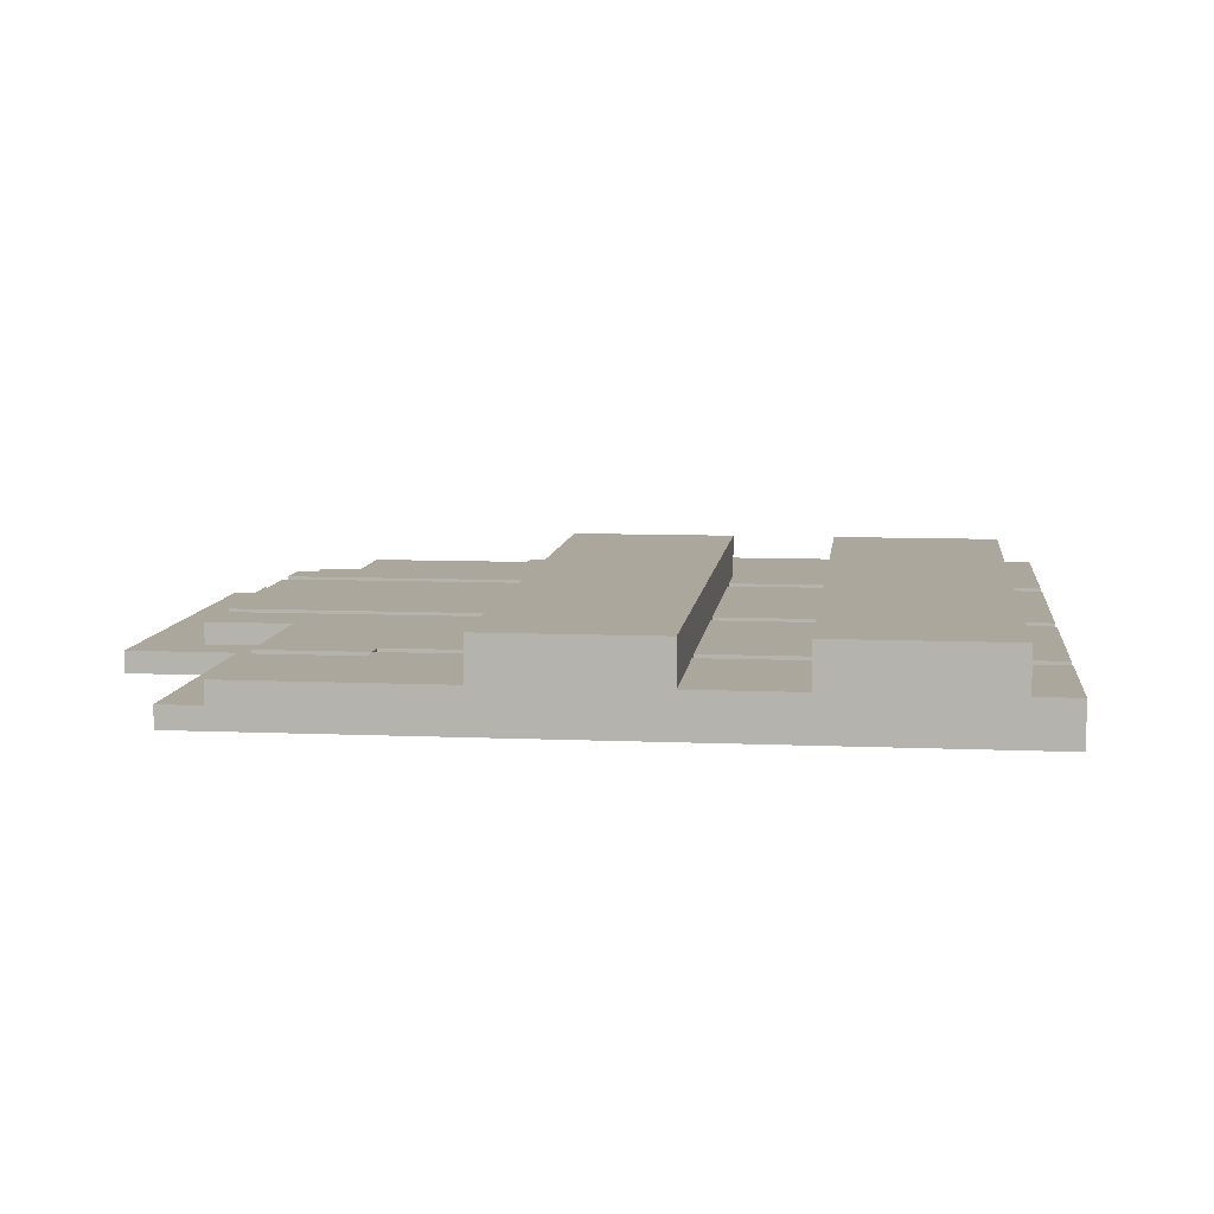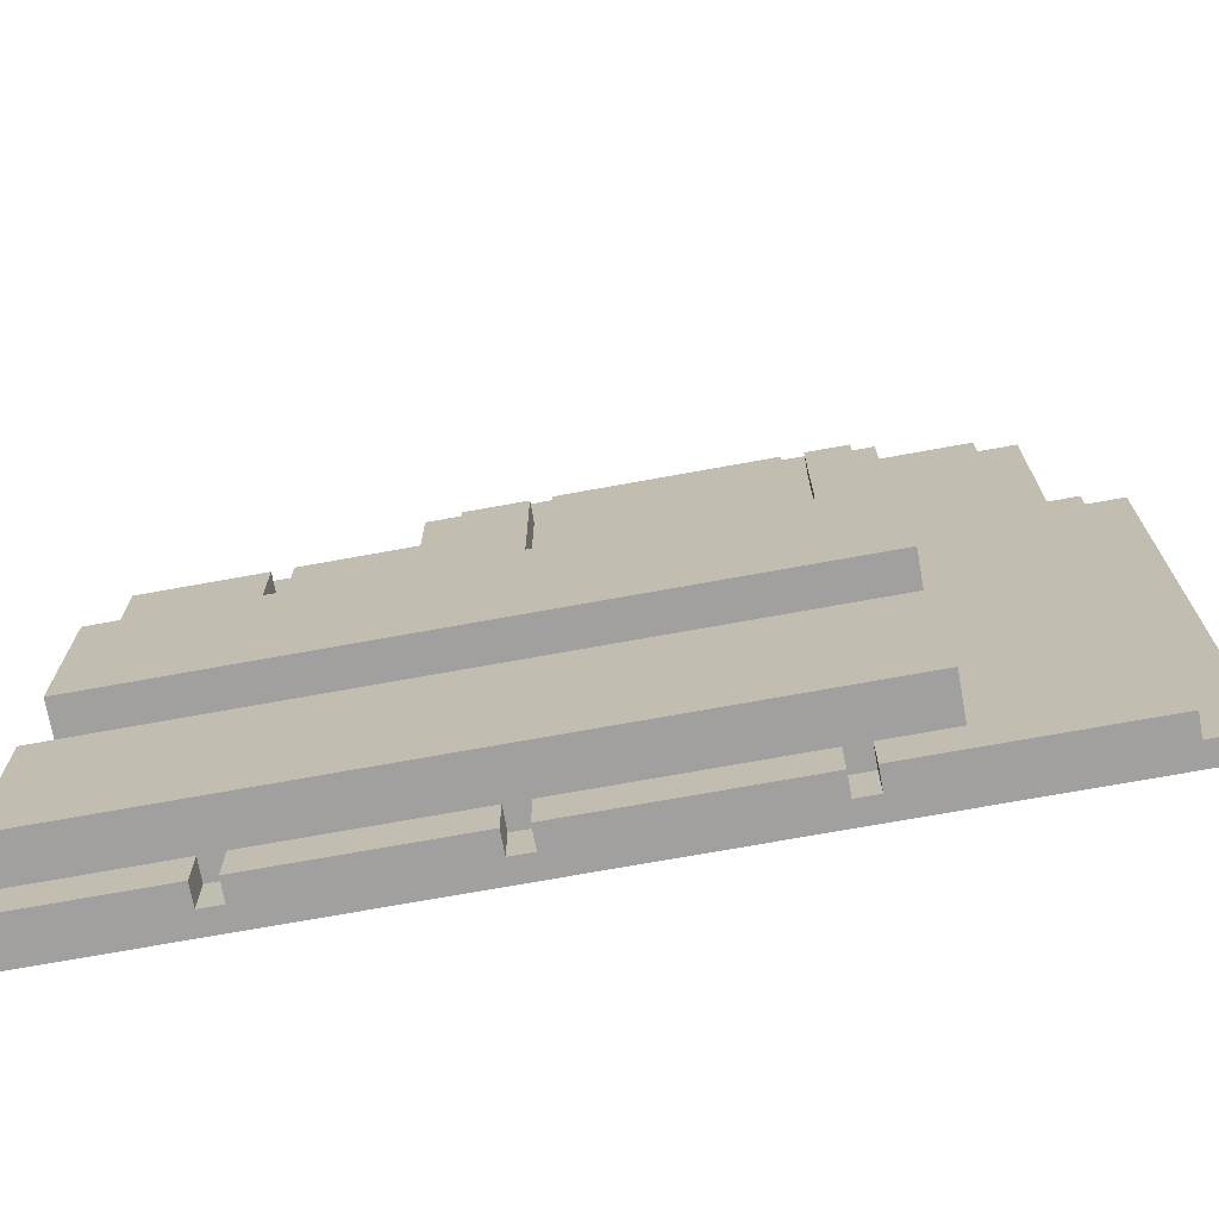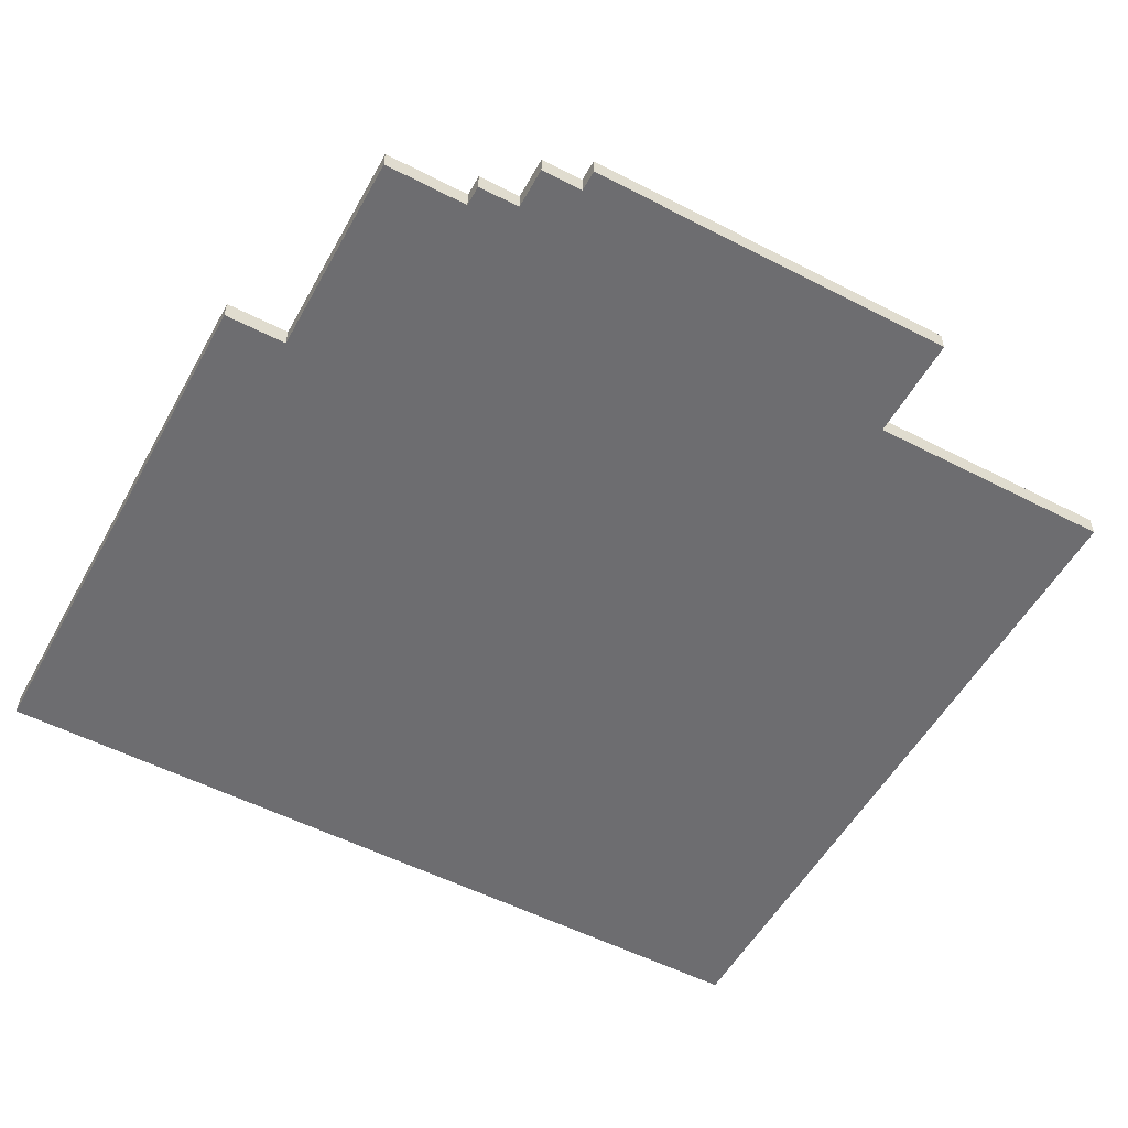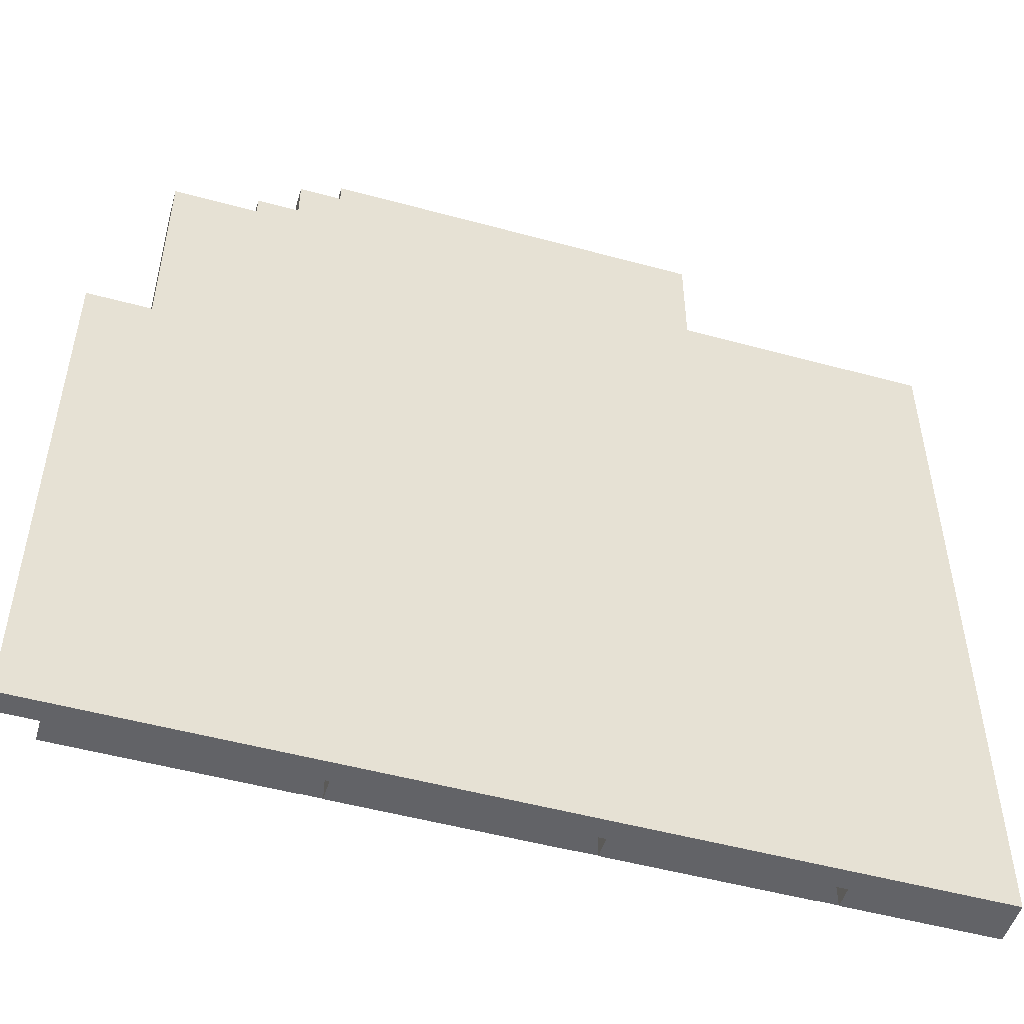
<metadata>
{"format":"obj","ext":"obj","renderer":"f3d","projection":"perspective","resolution":1024,"background":"white","views":[{"elev":8.4,"azim":-83.3,"up":"+Z"},{"elev":-71.8,"azim":10.3,"up":"+Y"},{"elev":-54.1,"azim":151.3,"up":"+Z"},{"elev":-51.0,"azim":163.4,"up":"+Y"}]}
</metadata>
<code>
o
v -2 -2 0
v -2 -2 -0.2
v -2 -1.8 0.2
v -2 -1.8 0
v -2 -1.8 -0.1
v -2 -1.7 0.1
v -2 -1.7 0
v -2 -1.1 0.1
v -2 -1.1 0
v -2 -1 0.2
v -2 -1 0
v -2 -1 -0.1
v -2 -0.5 0.2
v -2 -0.5 0
v -2 -0.5 -0.1
v -2 -0.4 0.1
v -2 -0.4 0
v -2 0.2 0.1
v -2 0.2 0
v -2 0.3 0.2
v -2 0.3 0
v -2 0.3 -0.1
v -2 1.3 0
v -2 1.3 -0.1
v -2 1.3 -0.2
v -2 1.5 -0.1
v -2 1.5 -0.2
v -1.3 0.8 0
v -1.3 0.8 -0.1
v -1.3 1.3 0
v -1.3 1.3 -0.1
v -1.2 -2 0
v -1.2 -2 -0.1
v -1.2 -1.8 0
v -1.2 -1.8 -0.1
v -1.2 -1 0
v -1.2 -1 -0.1
v -1.2 -0.5 0
v -1.2 -0.5 -0.1
v -1.2 0.3 0
v -1.2 0.3 -0.1
v -1.2 0.8 0
v -1.2 0.8 -0.1
v -0.8 1.5 -0.1
v -0.8 1.5 -0.2
v -0.8 2 -0.1
v -0.8 2 -0.2
v -0.6 1.3 0
v -0.6 1.3 -0.1
v -0.6 1.7 0
v -0.6 1.7 -0.1
v -0.2 -2 0
v -0.2 -2 -0.1
v -0.2 -1.8 0
v -0.2 -1.8 -0.1
v -0.2 -1 0
v -0.2 -1 -0.1
v -0.2 -0.5 0
v -0.2 -0.5 -0.1
v -0.2 0.3 0
v -0.2 0.3 -0.1
v -0.2 1.7 0
v -0.2 1.7 -0.1
v 0.9 -2 0
v 0.9 -2 -0.1
v 0.9 -1.8 0
v 0.9 -1.8 -0.1
v 0.9 -1 0
v 0.9 -1 -0.1
v 0.9 -0.5 0
v 0.9 -0.5 -0.1
v 0.9 0.3 0
v 0.9 0.3 -0.1
v 0.9 1.7 0
v 0.9 1.7 -0.1
v -1.4 0.8 0
v -1.4 0.8 -0.1
v -1.4 1.3 0
v -1.4 1.3 -0.1
v -1.3 -2 0
v -1.3 -2 -0.1
v -1.3 -1.8 0
v -1.3 -1.8 -0.1
v -1.3 -1 0
v -1.3 -1 -0.1
v -1.3 -0.5 0
v -1.3 -0.5 -0.1
v -1.3 0.3 0
v -1.3 0.3 -0.1
v -1.3 0.8 0
v -1.3 0.8 -0.1
v -0.3 -2 0
v -0.3 -2 -0.1
v -0.3 -1.8 0
v -0.3 -1.8 -0.1
v -0.3 -1 0
v -0.3 -1 -0.1
v -0.3 -0.5 0
v -0.3 -0.5 -0.1
v -0.3 0.3 0
v -0.3 0.3 -0.1
v -0.3 1.7 0
v -0.3 1.7 -0.1
v 0.8 -2 0
v 0.8 -2 -0.1
v 0.8 -1.8 0
v 0.8 -1.8 -0.1
v 0.8 -1 0
v 0.8 -1 -0.1
v 0.8 -0.5 0
v 0.8 -0.5 -0.1
v 0.8 0.3 0
v 0.8 0.3 -0.1
v 0.8 1.7 0
v 0.8 1.7 -0.1
v 1 1.9 -0.1
v 1 1.9 -0.2
v 1 2 -0.1
v 1 2 -0.2
v 1.1 1.6 0
v 1.1 1.6 -0.1
v 1.1 1.7 0
v 1.1 1.7 -0.1
v 1.2 -1.8 0.2
v 1.2 -1.8 0
v 1.2 -1 0.2
v 1.2 -1 0
v 1.2 -0.5 0.2
v 1.2 -0.5 0
v 1.2 0.3 0.2
v 1.2 0.3 0
v 1.2 1.4 0
v 1.2 1.4 -0.1
v 1.2 1.6 0
v 1.2 1.6 -0.1
v 1.2 1.7 -0.1
v 1.2 1.7 -0.2
v 1.2 1.9 -0.1
v 1.2 1.9 -0.2
v 1.4 1.6 -0.1
v 1.4 1.6 -0.2
v 1.4 1.7 -0.1
v 1.4 1.7 -0.2
v 1.6 0.6 0
v 1.6 0.6 -0.1
v 1.6 1.4 0
v 1.6 1.4 -0.1
v 1.7 0.4 0
v 1.7 0.4 -0.1
v 1.7 0.6 0
v 1.7 0.6 -0.1
v 1.8 0.6 -0.1
v 1.8 0.6 -0.2
v 1.8 1.6 -0.1
v 1.8 1.6 -0.2
v 1.9 -2 0
v 1.9 -2 -0.1
v 1.9 0.4 0
v 1.9 0.4 -0.1
v 2.1 -2 -0.1
v 2.1 -2 -0.2
v 2.1 0.6 -0.1
v 2.1 0.6 -0.2
v -2 -1.8 0.2
v -2 -1 0.2
v -2 -0.5 0.2
v -2 0.3 0.2
v 2.384e-07 -1.4 0.2
v 2.384e-07 -1.1 0.2
v 2.384e-07 -0.1 0.2
v 2.384e-07 0.2 0.2
v 0.9 -1.4 0.2
v 0.9 -1.1 0.2
v 0.9 -0.1 0.2
v 0.9 0.2 0.2
v 1.2 -1.8 0.2
v 1.2 -1 0.2
v 1.2 -0.5 0.2
v 1.2 0.3 0.2
v -2 -2 0
v -2 -1.8 0
v -2 -1 0
v -2 -0.5 0
v -2 0.3 0
v -2 1.3 0
v -1.4 0.8 0
v -1.4 1.3 0
v -1.3 -2 0
v -1.3 -1.8 0
v -1.3 -1 0
v -1.3 -0.5 0
v -1.3 0.3 0
v -1.3 0.8 0
v -1.3 1.3 0
v -1.2 -2 0
v -1.2 -1.8 0
v -1.2 -1 0
v -1.2 -0.5 0
v -1.2 0.3 0
v -1.2 0.8 0
v -0.6 1.3 0
v -0.6 1.7 0
v -0.3 -2 0
v -0.3 -1.8 0
v -0.3 -1 0
v -0.3 -0.5 0
v -0.3 0.3 0
v -0.3 1.7 0
v -0.2 -2 0
v -0.2 -1.8 0
v -0.2 -1 0
v -0.2 -0.5 0
v -0.2 0.3 0
v -0.2 1.7 0
v 0.8 -2 0
v 0.8 -1.8 0
v 0.8 -1 0
v 0.8 -0.5 0
v 0.8 0.3 0
v 0.8 1.7 0
v 0.9 -2 0
v 0.9 -1.8 0
v 0.9 -1 0
v 0.9 -0.5 0
v 0.9 0.3 0
v 0.9 1.7 0
v 1.1 1.6 0
v 1.1 1.7 0
v 1.2 -1.8 0
v 1.2 -1 0
v 1.2 -0.5 0
v 1.2 0.3 0
v 1.2 1.4 0
v 1.2 1.6 0
v 1.6 0.6 0
v 1.6 1.4 0
v 1.7 0.4 0
v 1.7 0.6 0
v 1.9 -2 0
v 1.9 0.4 0
v -2 1.3 -0.1
v -2 1.5 -0.1
v -1.4 0.8 -0.1
v -1.4 1.3 -0.1
v -1.3 -2 -0.1
v -1.3 -1.8 -0.1
v -1.3 -1 -0.1
v -1.3 -0.5 -0.1
v -1.3 0.3 -0.1
v -1.3 0.8 -0.1
v -1.3 1.3 -0.1
v -1.2 -2 -0.1
v -1.2 -1.8 -0.1
v -1.2 -1 -0.1
v -1.2 -0.5 -0.1
v -1.2 0.3 -0.1
v -1.2 0.8 -0.1
v -0.8 1.5 -0.1
v -0.8 2 -0.1
v -0.6 1.3 -0.1
v -0.6 1.7 -0.1
v -0.3 -2 -0.1
v -0.3 -1.8 -0.1
v -0.3 -1 -0.1
v -0.3 -0.5 -0.1
v -0.3 0.3 -0.1
v -0.3 1.7 -0.1
v -0.2 -2 -0.1
v -0.2 -1.8 -0.1
v -0.2 -1 -0.1
v -0.2 -0.5 -0.1
v -0.2 0.3 -0.1
v -0.2 1.7 -0.1
v 0.8 -2 -0.1
v 0.8 -1.8 -0.1
v 0.8 -1 -0.1
v 0.8 -0.5 -0.1
v 0.8 0.3 -0.1
v 0.8 1.7 -0.1
v 0.9 -2 -0.1
v 0.9 -1.8 -0.1
v 0.9 -1 -0.1
v 0.9 -0.5 -0.1
v 0.9 0.3 -0.1
v 0.9 1.7 -0.1
v 1 1.9 -0.1
v 1 2 -0.1
v 1.1 1.6 -0.1
v 1.1 1.7 -0.1
v 1.2 1.4 -0.1
v 1.2 1.6 -0.1
v 1.2 1.7 -0.1
v 1.2 1.9 -0.1
v 1.4 1.6 -0.1
v 1.4 1.7 -0.1
v 1.6 0.6 -0.1
v 1.6 1.4 -0.1
v 1.7 0.4 -0.1
v 1.7 0.6 -0.1
v 1.8 0.6 -0.1
v 1.8 1.6 -0.1
v 1.9 -2 -0.1
v 1.9 0.4 -0.1
v 2.1 -2 -0.1
v 2.1 0.6 -0.1
v -2 -2 -0.2
v -2 1.3 -0.2
v -2 1.5 -0.2
v -0.8 1.5 -0.2
v -0.8 2 -0.2
v -0.6 1.3 -0.2
v -0.6 1.7 -0.2
v 1 1.9 -0.2
v 1 2 -0.2
v 1.1 1.6 -0.2
v 1.1 1.7 -0.2
v 1.2 1.4 -0.2
v 1.2 1.6 -0.2
v 1.2 1.7 -0.2
v 1.2 1.9 -0.2
v 1.4 1.6 -0.2
v 1.4 1.7 -0.2
v 1.6 0.6 -0.2
v 1.6 1.4 -0.2
v 1.7 0.4 -0.2
v 1.7 0.6 -0.2
v 1.8 0.6 -0.2
v 1.8 1.6 -0.2
v 1.9 -2 -0.2
v 1.9 0.4 -0.2
v 2.1 -2 -0.2
v 2.1 0.6 -0.2
v -2 -2 0
v -1.3 -2 0
v -1.2 -2 0
v -0.3 -2 0
v -0.2 -2 0
v 0.8 -2 0
v 0.9 -2 0
v 1.9 -2 0
v -1.3 -2 -0.1
v -1.2 -2 -0.1
v -0.3 -2 -0.1
v -0.2 -2 -0.1
v 0.8 -2 -0.1
v 0.9 -2 -0.1
v 1.9 -2 -0.1
v 2.1 -2 -0.1
v -2 -2 -0.2
v 1.9 -2 -0.2
v 2.1 -2 -0.2
v -2 -1.8 0.2
v 1.2 -1.8 0.2
v -2 -1.8 0
v -1.3 -1.8 0
v -1.2 -1.8 0
v -0.3 -1.8 0
v -0.2 -1.8 0
v 0.8 -1.8 0
v 0.9 -1.8 0
v 1.2 -1.8 0
v -1.3 -1.8 -0.1
v -1.2 -1.8 -0.1
v -0.3 -1.8 -0.1
v -0.2 -1.8 -0.1
v 0.8 -1.8 -0.1
v 0.9 -1.8 -0.1
v -2 -0.5 0.2
v 1.2 -0.5 0.2
v -2 -0.5 0
v -1.3 -0.5 0
v -1.2 -0.5 0
v -0.3 -0.5 0
v -0.2 -0.5 0
v 0.8 -0.5 0
v 0.9 -0.5 0
v 1.2 -0.5 0
v -1.3 -0.5 -0.1
v -1.2 -0.5 -0.1
v -0.3 -0.5 -0.1
v -0.2 -0.5 -0.1
v 0.8 -0.5 -0.1
v 0.9 -0.5 -0.1
v -1.3 0.8 0
v -1.2 0.8 0
v -1.3 0.8 -0.1
v -1.2 0.8 -0.1
v -2 -1 0.2
v 1.2 -1 0.2
v -2 -1 0
v -1.3 -1 0
v -1.2 -1 0
v -0.3 -1 0
v -0.2 -1 0
v 0.8 -1 0
v 0.9 -1 0
v 1.2 -1 0
v -1.3 -1 -0.1
v -1.2 -1 -0.1
v -0.3 -1 -0.1
v -0.2 -1 -0.1
v 0.8 -1 -0.1
v 0.9 -1 -0.1
v -2 0.3 0.2
v 1.2 0.3 0.2
v -2 0.3 0
v -1.3 0.3 0
v -1.2 0.3 0
v -0.3 0.3 0
v -0.2 0.3 0
v 0.8 0.3 0
v 0.9 0.3 0
v 1.2 0.3 0
v -1.3 0.3 -0.1
v -1.2 0.3 -0.1
v -0.3 0.3 -0.1
v -0.2 0.3 -0.1
v 0.8 0.3 -0.1
v 0.9 0.3 -0.1
v 1.7 0.4 0
v 1.9 0.4 0
v 1.7 0.4 -0.1
v 1.9 0.4 -0.1
v 1.6 0.6 0
v 1.7 0.6 0
v 1.6 0.6 -0.1
v 1.7 0.6 -0.1
v 1.8 0.6 -0.1
v 2.1 0.6 -0.1
v 1.8 0.6 -0.2
v 2.1 0.6 -0.2
v -1.4 0.8 0
v -1.3 0.8 0
v -1.4 0.8 -0.1
v -1.3 0.8 -0.1
v -2 1.3 0
v -1.4 1.3 0
v -1.3 1.3 0
v -0.6 1.3 0
v -2 1.3 -0.1
v -1.4 1.3 -0.1
v -1.3 1.3 -0.1
v -0.6 1.3 -0.1
v 1.2 1.4 0
v 1.6 1.4 0
v 1.2 1.4 -0.1
v 1.6 1.4 -0.1
v -2 1.5 -0.1
v -0.8 1.5 -0.1
v -2 1.5 -0.2
v -0.8 1.5 -0.2
v 1.1 1.6 0
v 1.2 1.6 0
v 1.1 1.6 -0.1
v 1.2 1.6 -0.1
v 1.4 1.6 -0.1
v 1.8 1.6 -0.1
v 1.4 1.6 -0.2
v 1.8 1.6 -0.2
v -0.6 1.7 0
v -0.3 1.7 0
v -0.2 1.7 0
v 0.8 1.7 0
v 0.9 1.7 0
v 1.1 1.7 0
v -0.6 1.7 -0.1
v -0.3 1.7 -0.1
v -0.2 1.7 -0.1
v 0.8 1.7 -0.1
v 0.9 1.7 -0.1
v 1.1 1.7 -0.1
v 1.2 1.7 -0.1
v 1.4 1.7 -0.1
v 1.2 1.7 -0.2
v 1.4 1.7 -0.2
v 1 1.9 -0.1
v 1.2 1.9 -0.1
v 1 1.9 -0.2
v 1.2 1.9 -0.2
v -0.8 2 -0.1
v 1 2 -0.1
v -0.8 2 -0.2
v 1 2 -0.2
f 4 2 1
f 5 2 4
f 6 4 3
f 7 5 4
f 7 4 6
f 8 6 3
f 8 7 6
f 9 5 7
f 9 7 8
f 10 8 3
f 10 9 8
f 11 5 9
f 11 9 10
f 12 2 5
f 12 5 11
f 14 12 11
f 15 2 12
f 15 12 14
f 16 14 13
f 17 15 14
f 17 14 16
f 18 16 13
f 18 17 16
f 19 15 17
f 19 17 18
f 20 18 13
f 20 19 18
f 21 15 19
f 21 19 20
f 22 2 15
f 22 15 21
f 23 22 21
f 24 2 22
f 24 22 23
f 25 2 24
f 26 25 24
f 27 25 26
f 30 29 28
f 31 29 30
f 34 33 32
f 35 33 34
f 38 37 36
f 39 37 38
f 42 41 40
f 43 41 42
f 46 45 44
f 47 45 46
f 50 49 48
f 51 49 50
f 54 53 52
f 55 53 54
f 58 57 56
f 59 57 58
f 62 61 60
f 63 61 62
f 66 65 64
f 67 65 66
f 70 69 68
f 71 69 70
f 74 73 72
f 75 73 74
f 76 77 78
f 78 77 79
f 80 81 82
f 82 81 83
f 84 85 86
f 86 85 87
f 88 89 90
f 90 89 91
f 92 93 94
f 94 93 95
f 96 97 98
f 98 97 99
f 100 101 102
f 102 101 103
f 104 105 106
f 106 105 107
f 108 109 110
f 110 109 111
f 112 113 114
f 114 113 115
f 116 117 118
f 118 117 119
f 120 121 122
f 122 121 123
f 124 125 126
f 126 125 127
f 128 129 130
f 130 129 131
f 132 133 134
f 134 133 135
f 136 137 138
f 138 137 139
f 140 141 142
f 142 141 143
f 144 145 146
f 146 145 147
f 148 149 150
f 150 149 151
f 152 153 154
f 154 153 155
f 156 157 158
f 158 157 159
f 160 161 162
f 162 161 163
f 168 165 164
f 169 165 168
f 170 167 166
f 171 167 170
f 172 168 164
f 172 169 168
f 173 165 169
f 173 169 172
f 174 171 170
f 174 170 166
f 175 167 171
f 175 171 174
f 176 172 164
f 176 173 172
f 177 165 173
f 177 173 176
f 178 174 166
f 178 175 174
f 179 167 175
f 179 175 178
f 186 185 184
f 187 185 186
f 188 181 180
f 189 181 188
f 190 183 182
f 191 183 190
f 192 186 184
f 193 186 192
f 200 194 193
f 201 194 200
f 201 200 199
f 203 196 195
f 204 196 203
f 205 198 197
f 206 198 205
f 207 201 199
f 207 202 201
f 208 202 207
f 215 210 209
f 216 210 215
f 217 212 211
f 218 212 217
f 219 214 213
f 220 214 219
f 227 226 225
f 228 226 227
f 229 222 221
f 230 224 223
f 231 224 230
f 232 227 225
f 233 227 232
f 234 227 233
f 235 231 230
f 235 230 229
f 235 233 232
f 235 232 231
f 236 233 235
f 237 235 229
f 238 235 237
f 239 229 221
f 239 237 229
f 240 237 239
f 244 242 241
f 250 244 243
f 251 242 244
f 251 244 250
f 252 246 245
f 253 246 252
f 254 248 247
f 255 248 254
f 256 250 249
f 257 250 256
f 258 242 251
f 260 258 251
f 260 259 258
f 261 259 260
f 267 259 261
f 268 263 262
f 269 263 268
f 270 265 264
f 271 265 270
f 272 267 266
f 273 259 267
f 273 267 272
f 279 259 273
f 280 275 274
f 281 275 280
f 282 277 276
f 283 277 282
f 284 279 278
f 285 259 279
f 285 279 284
f 286 259 285
f 287 259 286
f 289 286 285
f 291 289 288
f 292 286 289
f 292 289 291
f 293 286 292
f 294 291 290
f 294 292 291
f 295 292 294
f 297 294 290
f 299 297 296
f 300 297 299
f 300 299 298
f 301 294 297
f 301 297 300
f 303 300 298
f 304 303 302
f 305 300 303
f 305 303 304
f 307 308 309
f 306 307 311
f 309 310 311
f 307 309 311
f 311 310 312
f 312 310 313
f 313 310 314
f 311 312 315
f 312 313 316
f 315 312 316
f 311 315 317
f 315 316 318
f 317 315 318
f 316 313 319
f 318 316 319
f 319 313 320
f 317 318 321
f 318 319 321
f 321 319 322
f 306 311 323
f 311 317 323
f 317 321 324
f 323 317 324
f 306 323 325
f 323 324 326
f 325 323 326
f 325 326 327
f 326 324 327
f 324 321 328
f 327 324 328
f 306 325 329
f 325 327 330
f 329 325 330
f 329 330 331
f 330 327 332
f 331 330 332
f 341 334 333
f 342 336 335
f 343 336 342
f 344 338 337
f 345 338 344
f 346 340 339
f 347 340 346
f 349 345 344
f 349 341 333
f 349 347 346
f 349 346 345
f 349 343 342
f 349 344 343
f 349 342 341
f 350 348 347
f 350 347 349
f 351 348 350
f 354 353 352
f 355 353 354
f 356 353 355
f 357 353 356
f 358 353 357
f 359 353 358
f 360 353 359
f 361 353 360
f 362 356 355
f 363 356 362
f 364 358 357
f 365 358 364
f 366 360 359
f 367 360 366
f 370 369 368
f 371 369 370
f 372 369 371
f 373 369 372
f 374 369 373
f 375 369 374
f 376 369 375
f 377 369 376
f 378 372 371
f 379 372 378
f 380 374 373
f 381 374 380
f 382 376 375
f 383 376 382
f 386 385 384
f 387 385 386
f 388 389 390
f 390 389 391
f 391 389 392
f 392 389 393
f 393 389 394
f 394 389 395
f 395 389 396
f 396 389 397
f 391 392 398
f 398 392 399
f 393 394 400
f 400 394 401
f 395 396 402
f 402 396 403
f 404 405 406
f 406 405 407
f 407 405 408
f 408 405 409
f 409 405 410
f 410 405 411
f 411 405 412
f 412 405 413
f 407 408 414
f 414 408 415
f 409 410 416
f 416 410 417
f 411 412 418
f 418 412 419
f 420 421 422
f 422 421 423
f 424 425 426
f 426 425 427
f 428 429 430
f 430 429 431
f 432 433 434
f 434 433 435
f 436 437 440
f 440 437 441
f 438 439 442
f 442 439 443
f 444 445 446
f 446 445 447
f 448 449 450
f 450 449 451
f 452 453 454
f 454 453 455
f 456 457 458
f 458 457 459
f 460 461 466
f 466 461 467
f 462 463 468
f 468 463 469
f 464 465 470
f 470 465 471
f 472 473 474
f 474 473 475
f 476 477 478
f 478 477 479
f 480 481 482
f 482 481 483

</code>
